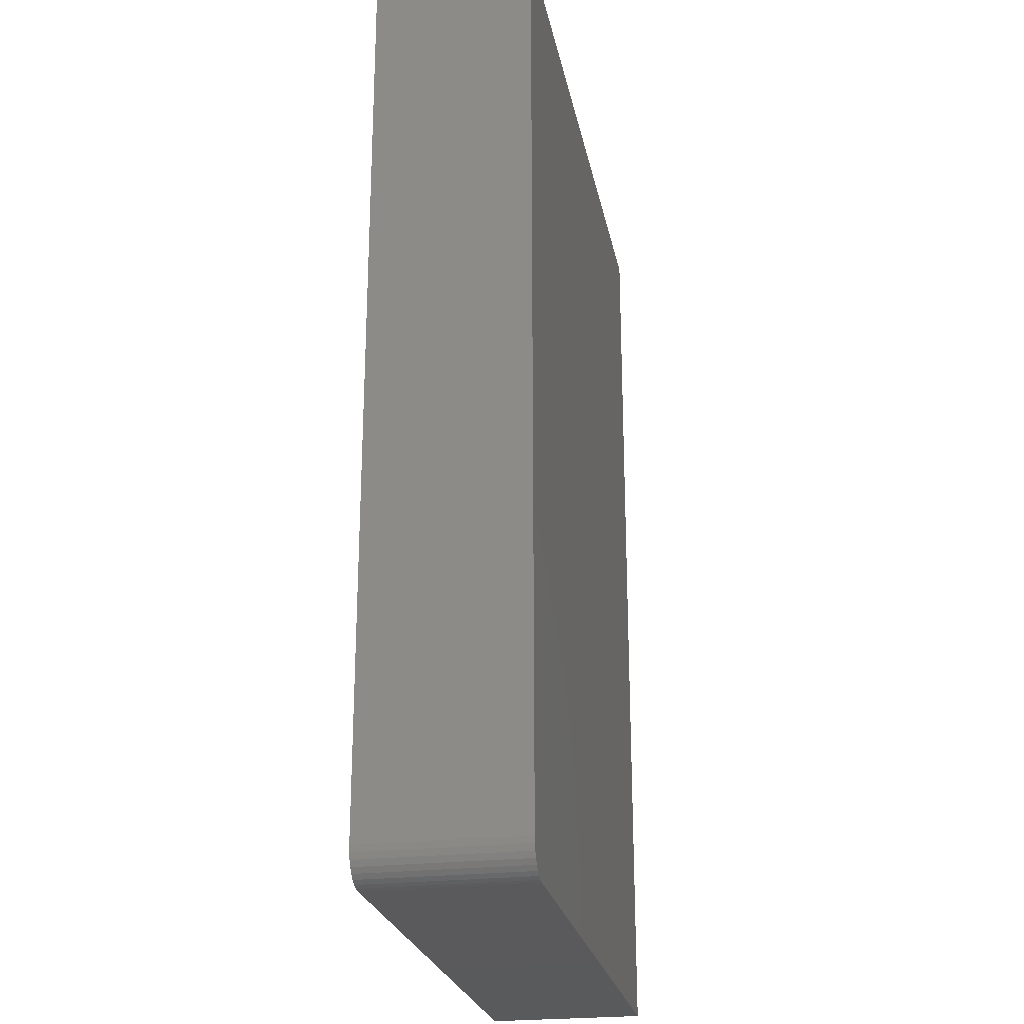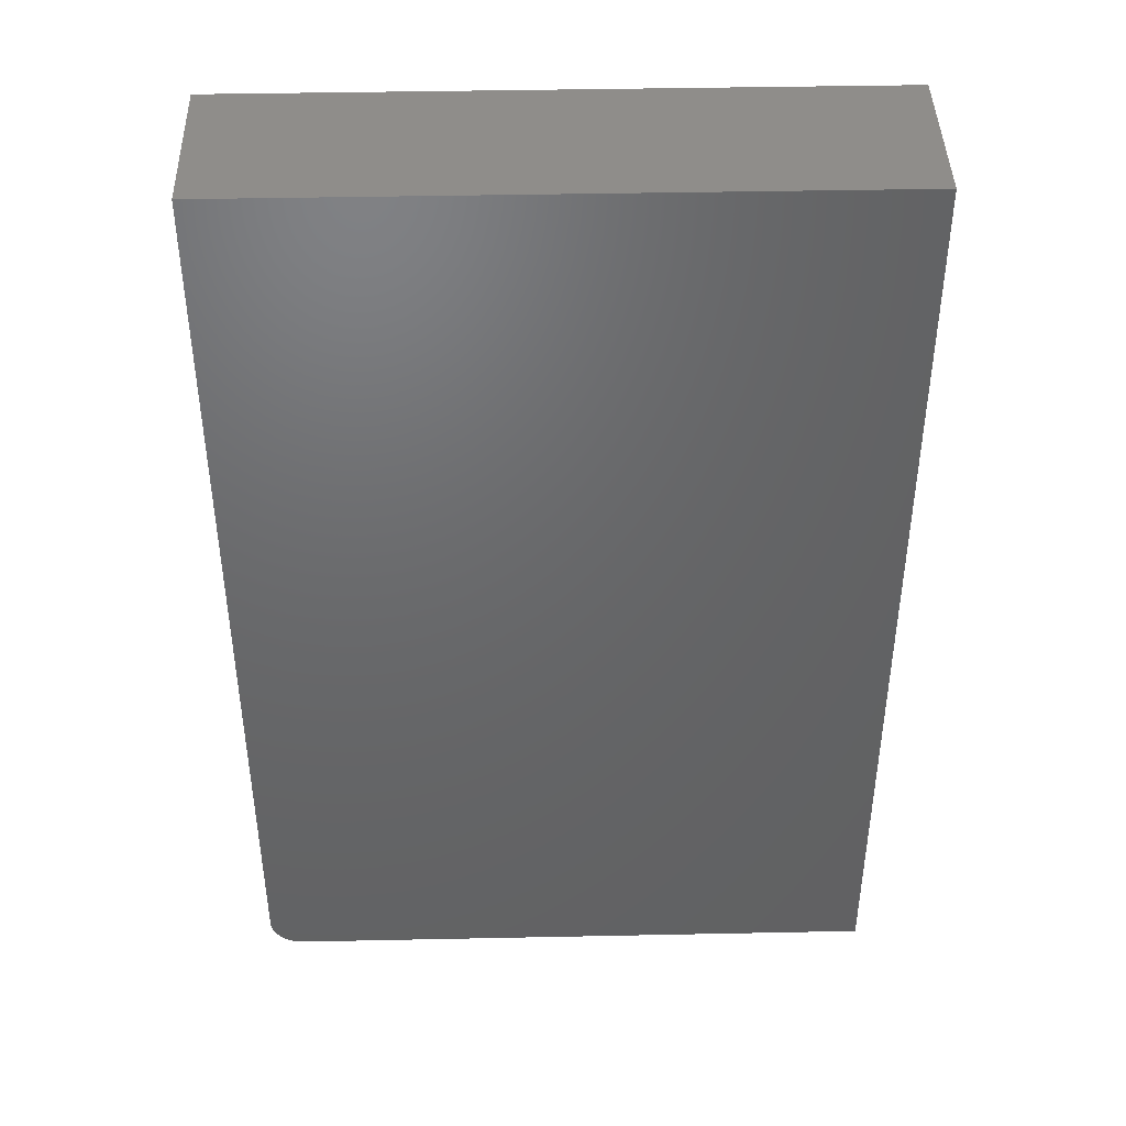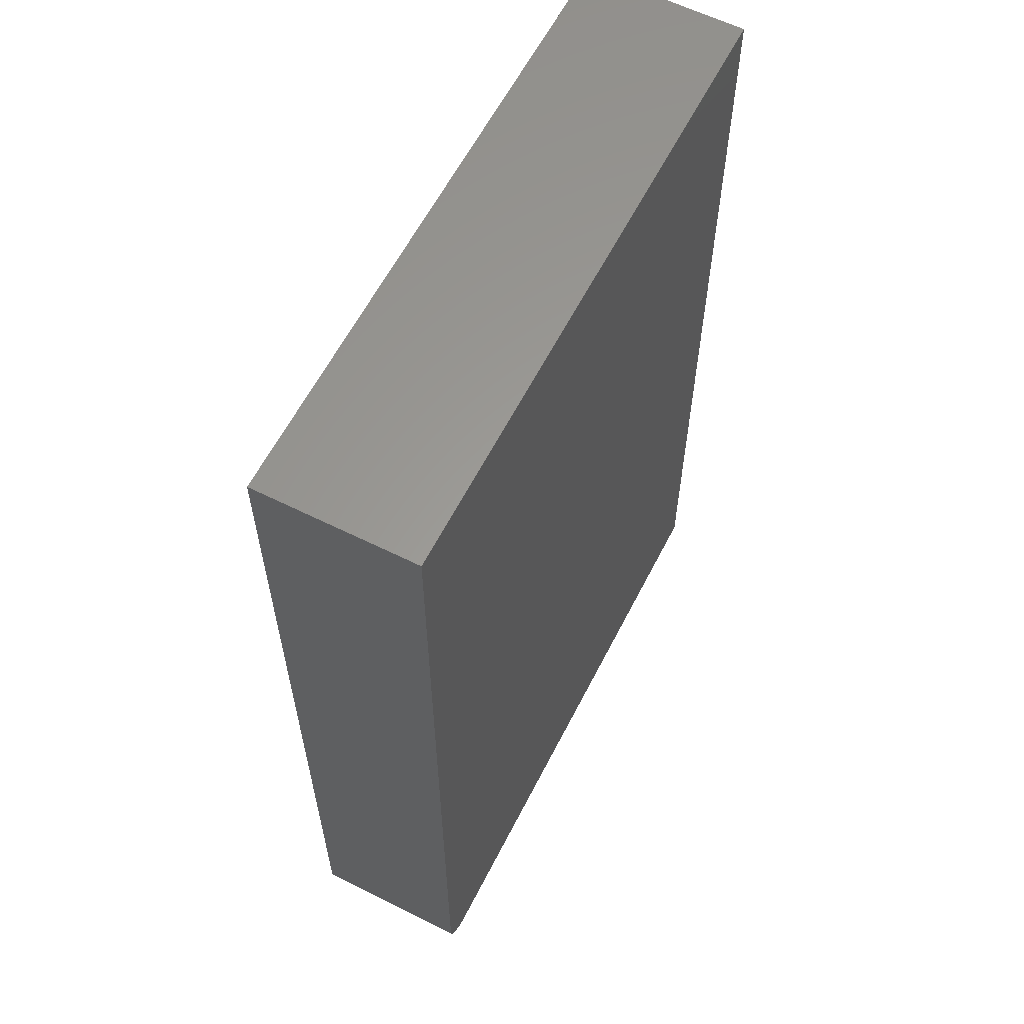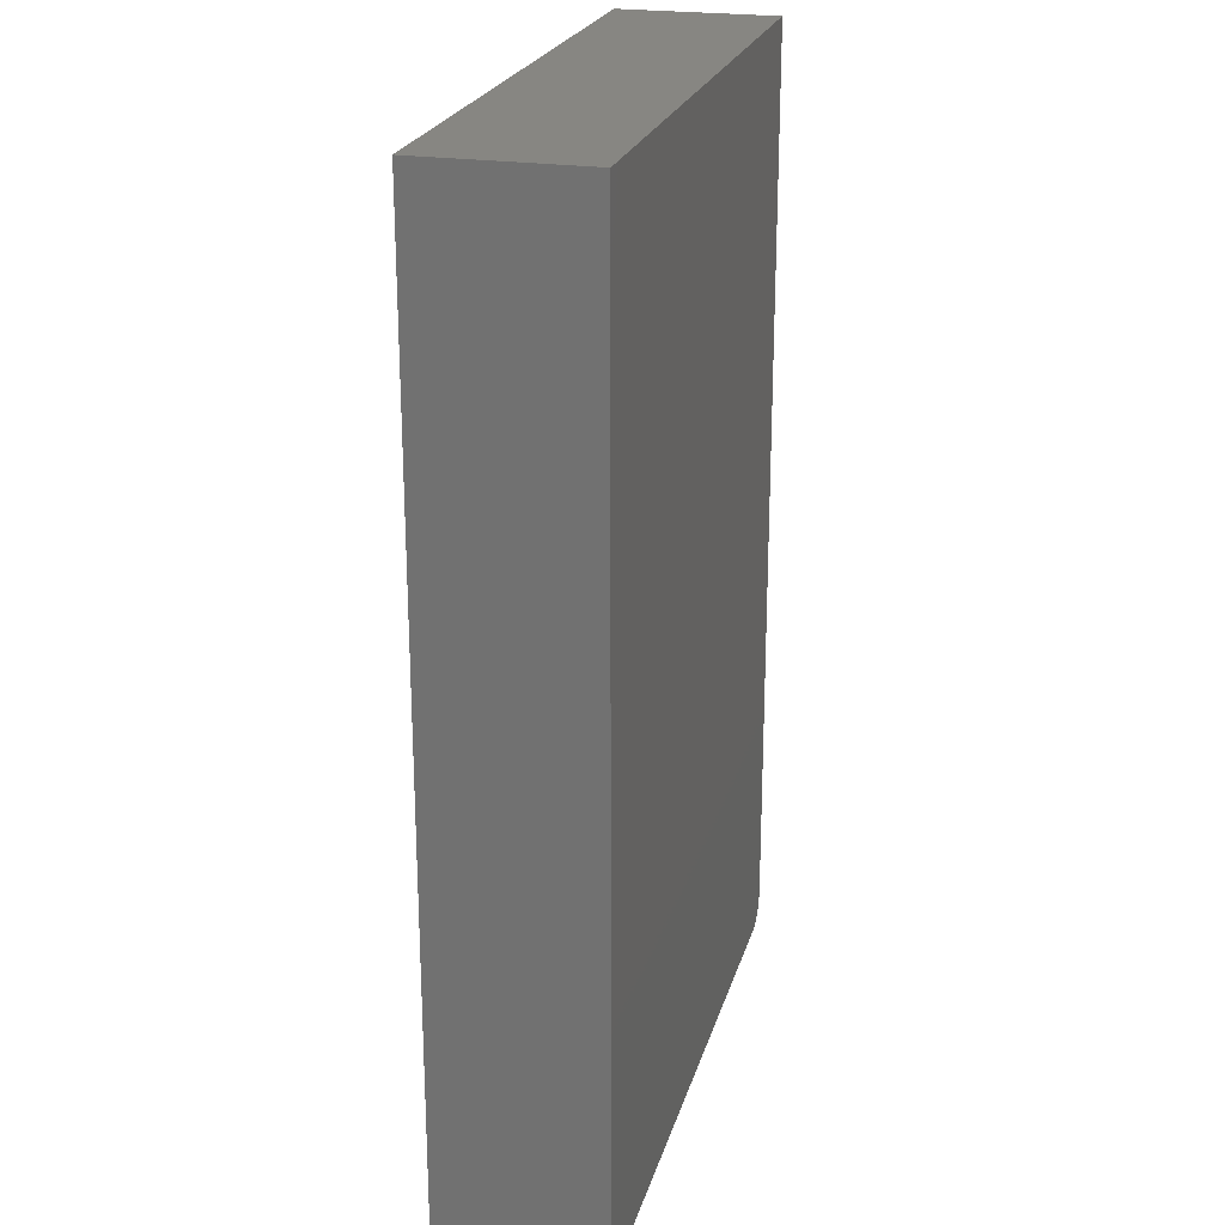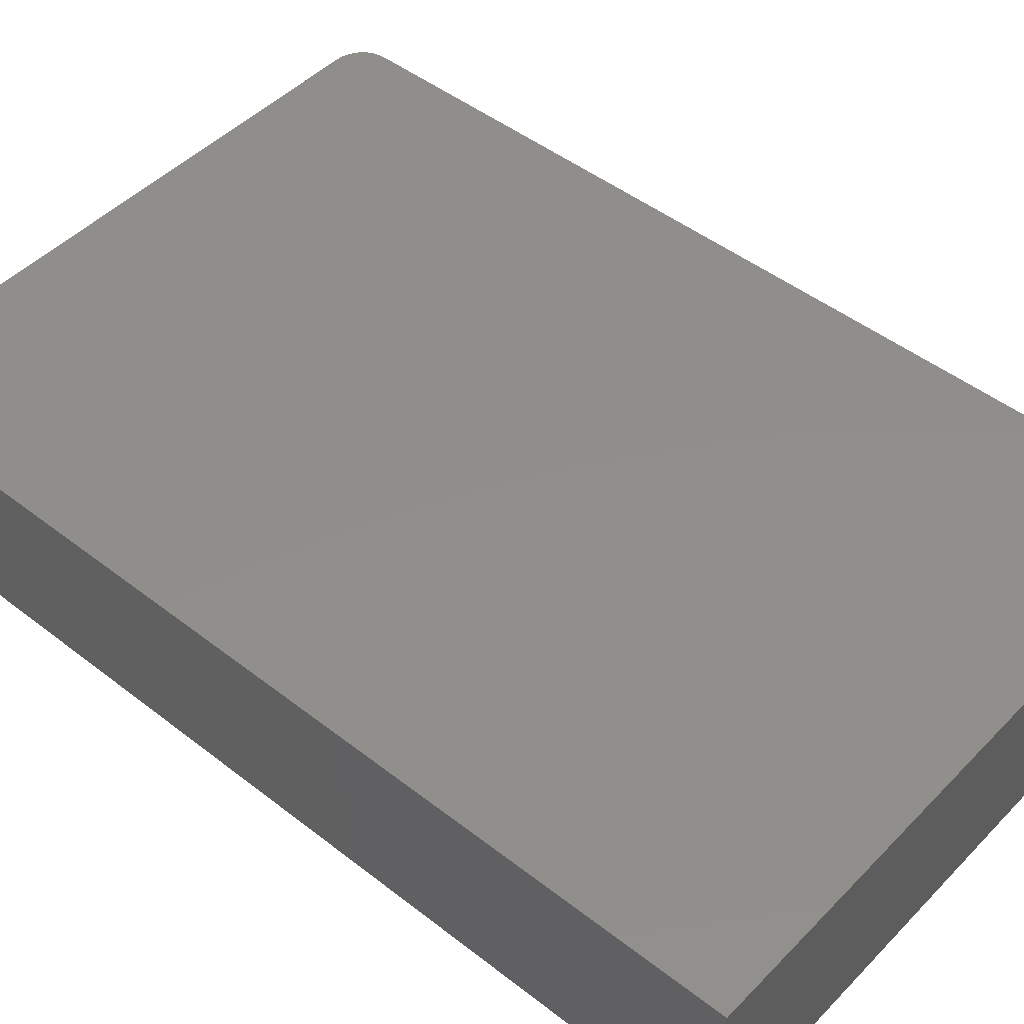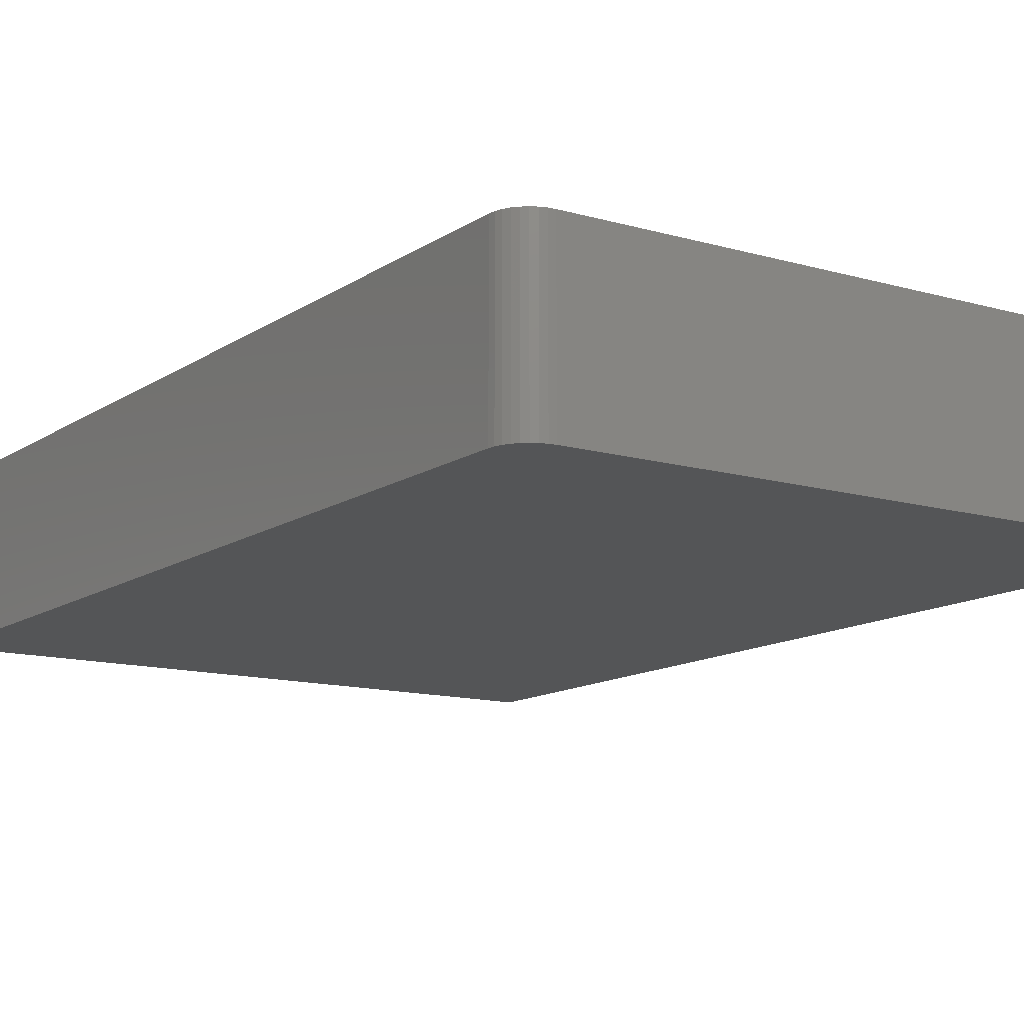
<metadata>
{"format":"stl","ext":"stl","renderer":"f3d","projection":"perspective","resolution":1024,"background":"white","views":[{"elev":-24.3,"azim":-79.1,"up":"+Y"},{"elev":42.5,"azim":-1.4,"up":"+Y"},{"elev":60.6,"azim":-63.0,"up":"+Y"},{"elev":23.1,"azim":104.5,"up":"+Y"},{"elev":47.4,"azim":131.3,"up":"+Z"},{"elev":-12.7,"azim":-33.8,"up":"+Z"}]}
</metadata>
<code>
# stl→obj: 24 verts, 44 faces
v -0.7363 -0.6425 0.2344
v -0.7464 -0.6273 0.2344
v -0.7421 -0.6354 0.2344
v 0.1722 0.7344 0.2344
v -0.75 0.7344 0.2344
v -0.75 -0.6094 0.2344
v -0.7491 -0.6185 0.2344
v 0.1722 -0.6562 0.2344
v -0.7292 -0.6484 0.2344
v -0.7211 -0.6527 0.2344
v -0.7123 -0.6553 0.2344
v -0.7031 -0.6562 0.2344
v -0.7421 -0.6354 0
v -0.7464 -0.6273 0
v -0.7363 -0.6425 0
v 0.1722 0.7344 0
v 0.1722 -0.6562 0
v -0.7491 -0.6185 0
v -0.75 -0.6094 0
v -0.75 0.7344 0
v -0.7031 -0.6562 0
v -0.7123 -0.6553 0
v -0.7211 -0.6527 0
v -0.7292 -0.6484 0
f 1 2 3
f 4 5 6
f 4 6 7
f 4 7 8
f 7 2 1
f 7 1 9
f 7 9 10
f 7 10 11
f 7 11 12
f 7 12 8
f 13 14 15
f 16 17 18
f 16 18 19
f 16 19 20
f 18 17 21
f 18 21 22
f 18 22 23
f 18 23 24
f 18 24 15
f 18 15 14
f 5 20 6
f 6 20 19
f 12 21 8
f 8 21 17
f 21 12 22
f 22 12 11
f 22 11 23
f 23 11 10
f 23 10 24
f 24 10 9
f 24 9 15
f 15 9 1
f 15 1 13
f 13 1 3
f 13 3 14
f 14 3 2
f 14 2 18
f 18 2 7
f 18 7 19
f 19 7 6
f 4 16 5
f 5 16 20
f 8 17 4
f 4 17 16

</code>
